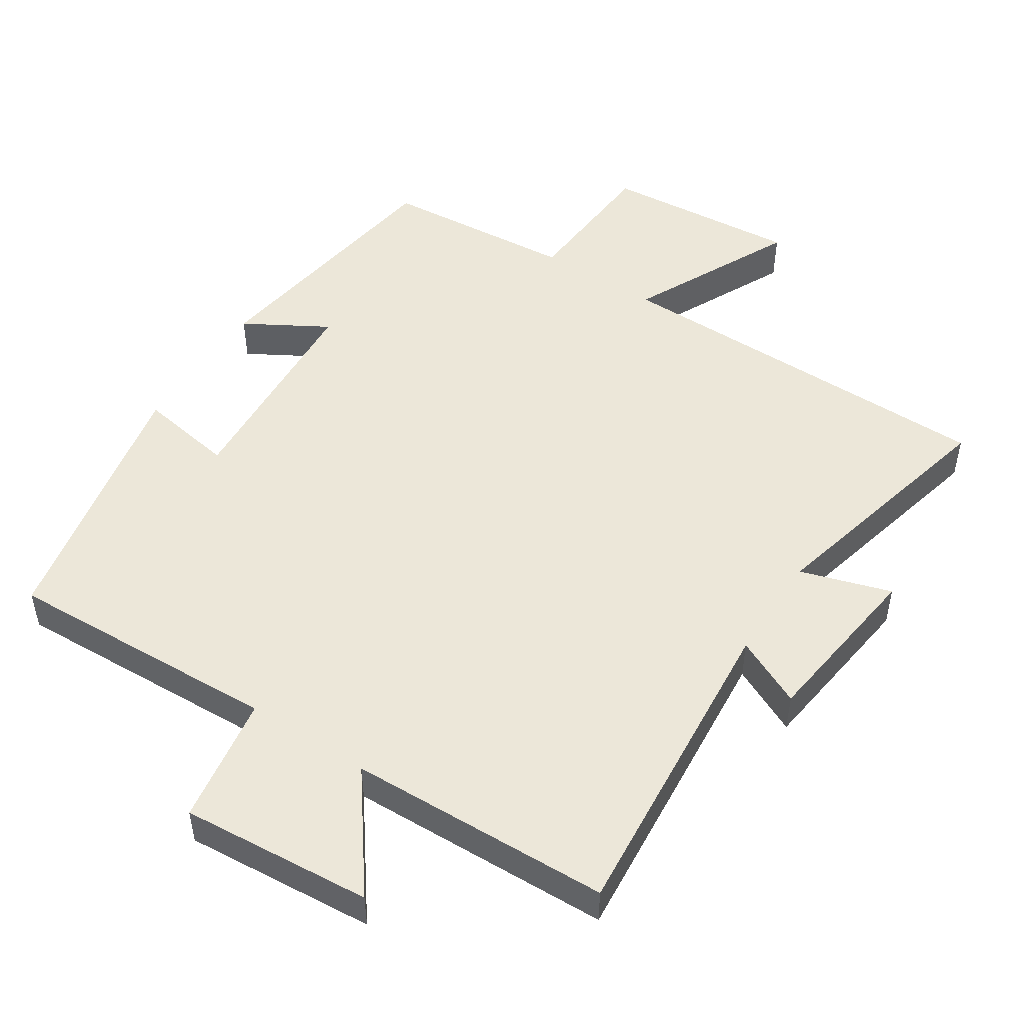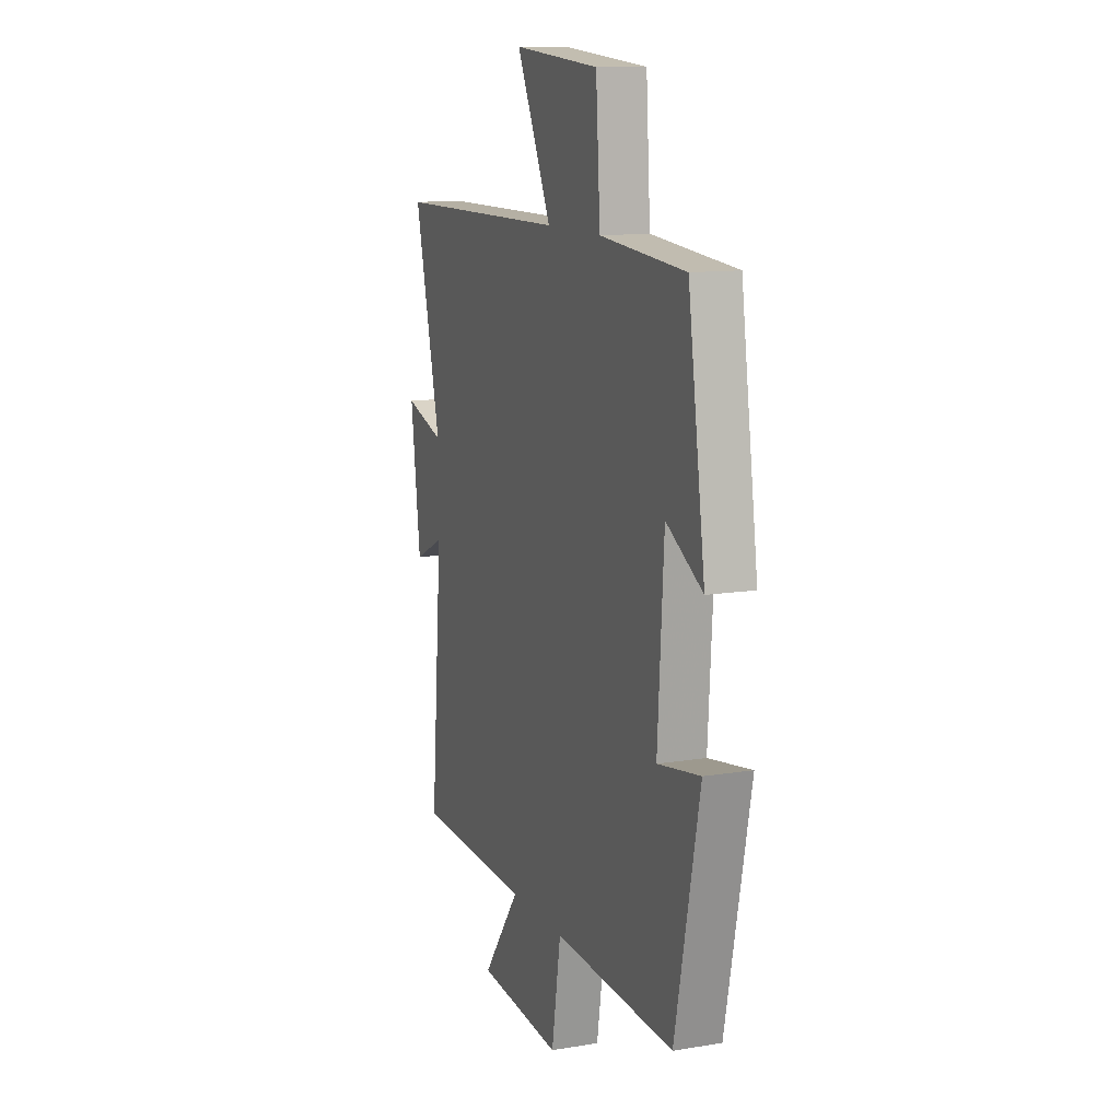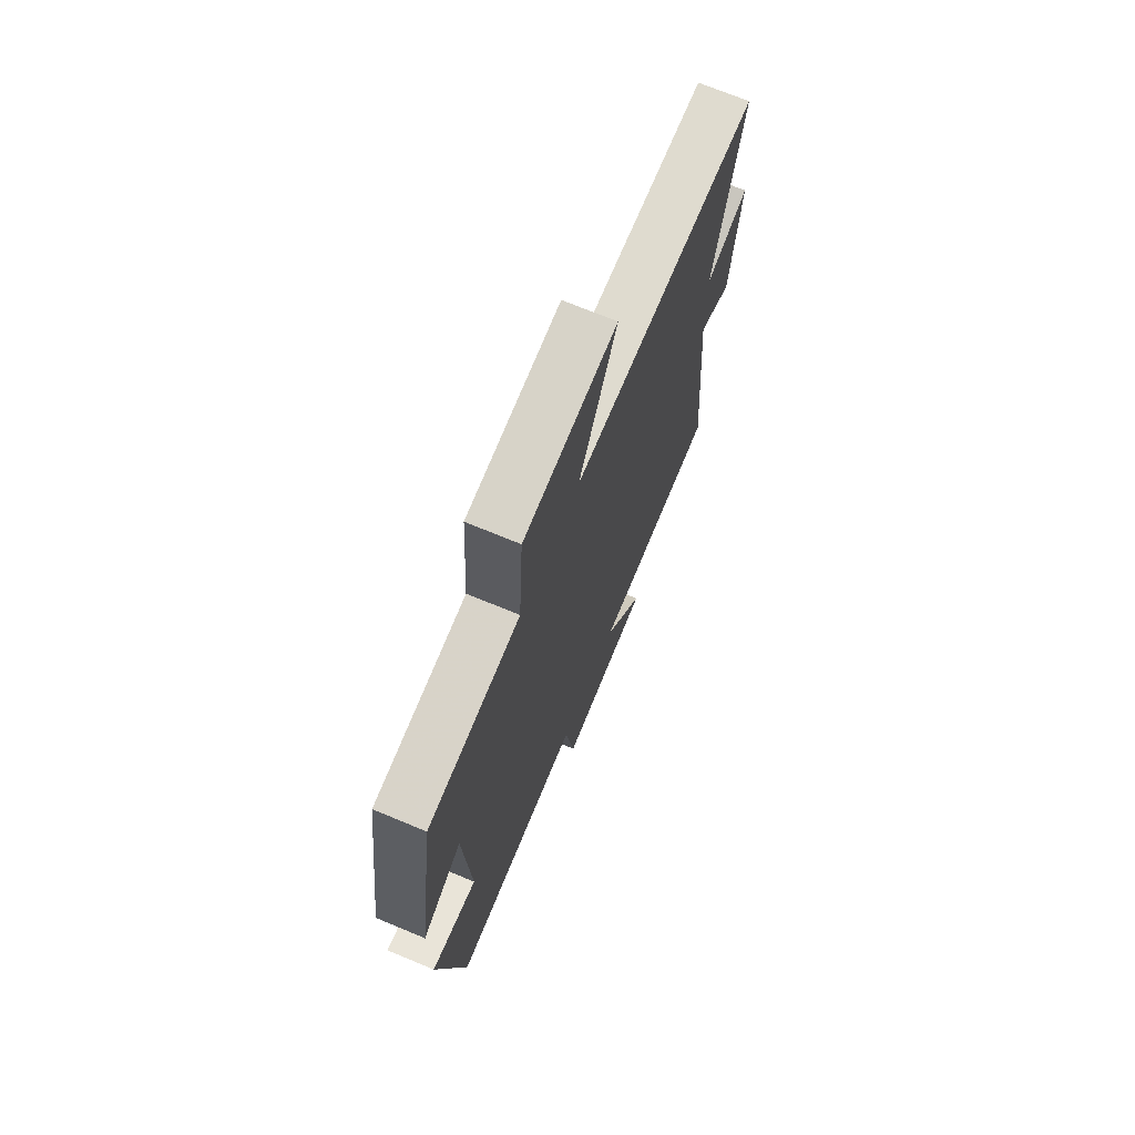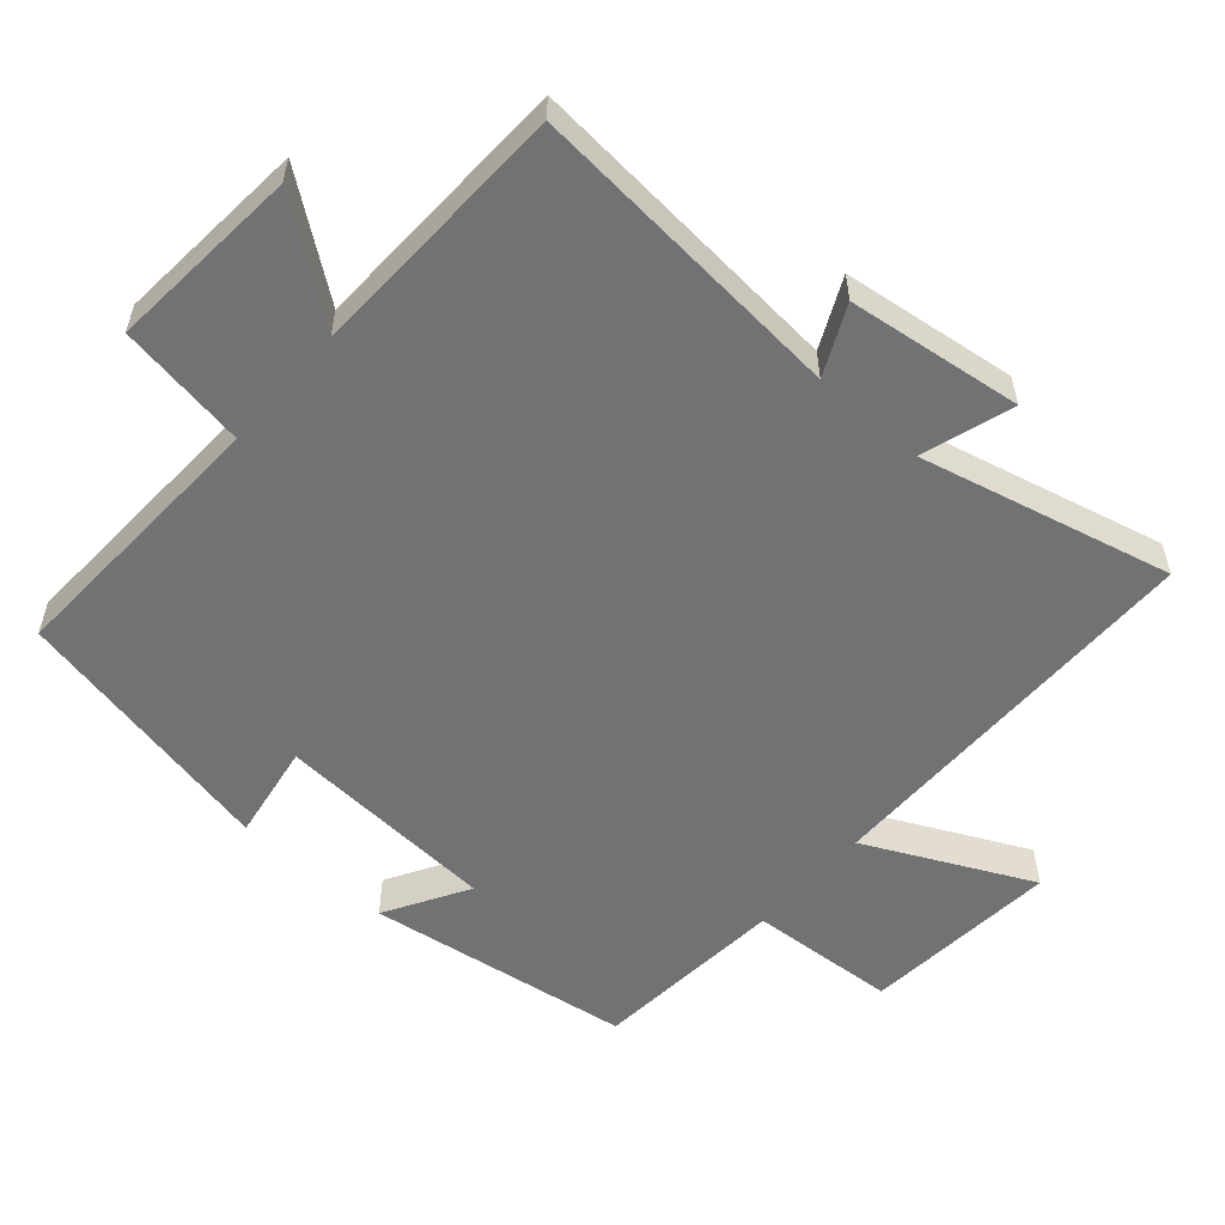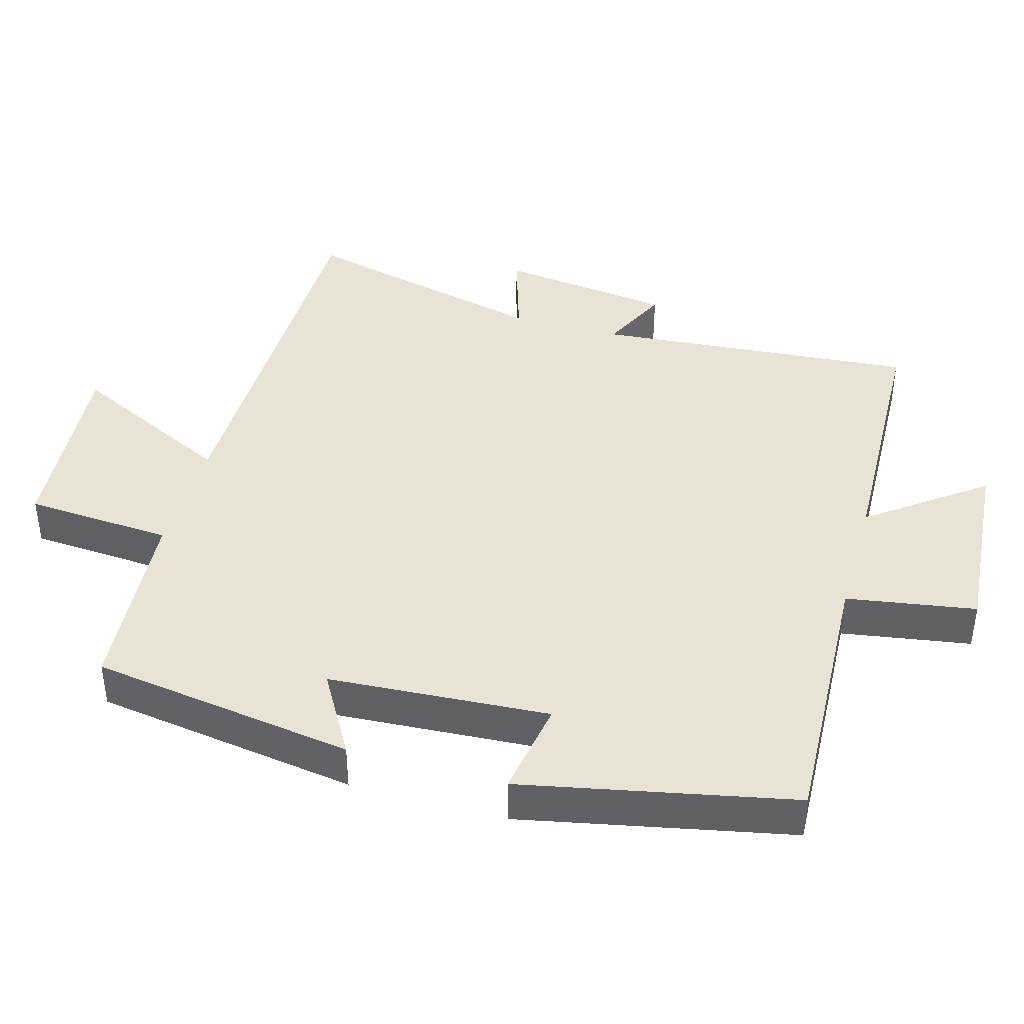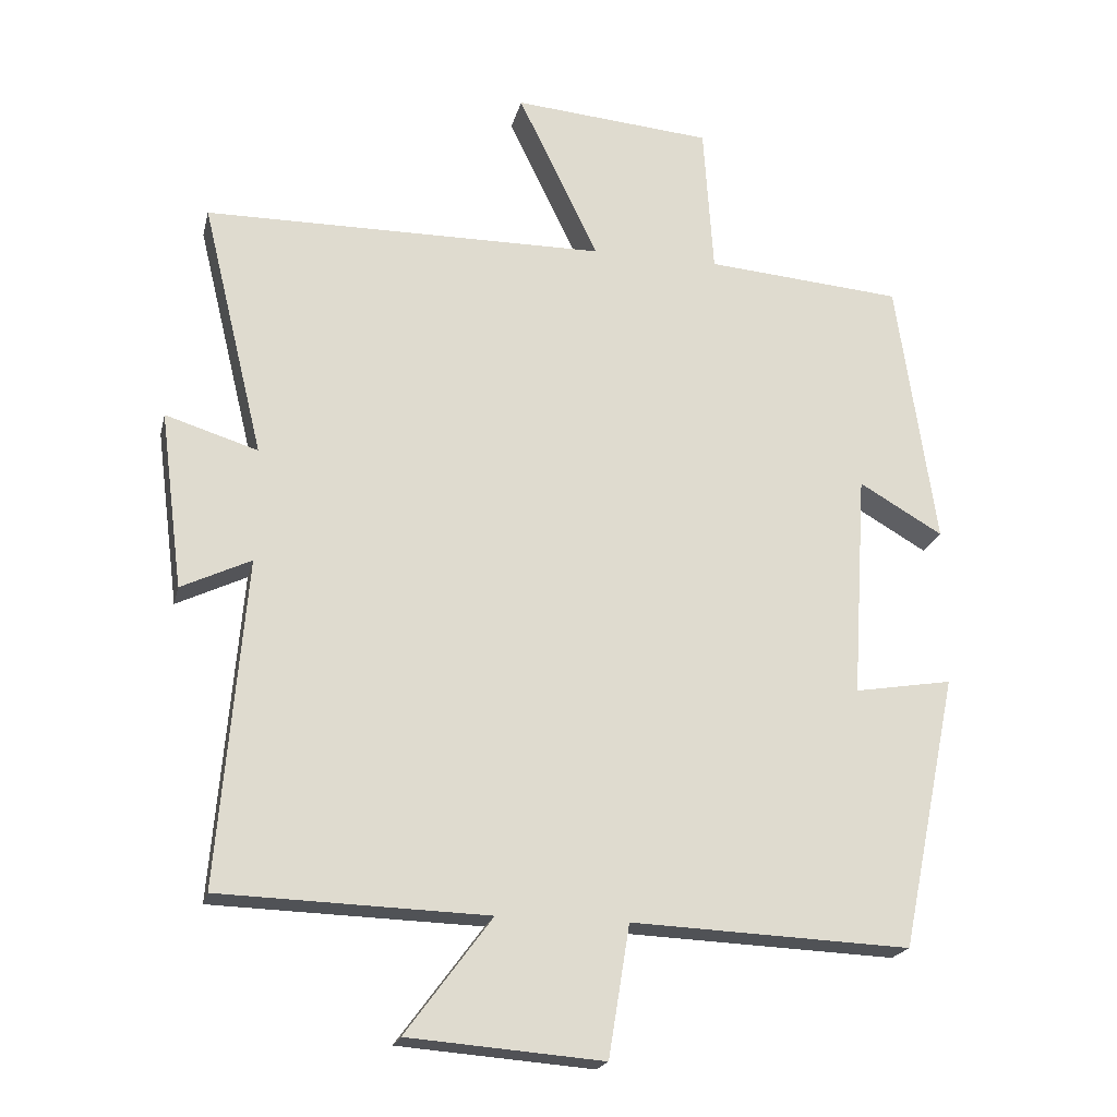
<metadata>
{"format":"obj","ext":"obj","renderer":"f3d","projection":"perspective","resolution":1024,"background":"white","views":[{"elev":49.9,"azim":-146.9,"up":"+Y"},{"elev":12.0,"azim":68.7,"up":"+Z"},{"elev":70.7,"azim":112.6,"up":"+Z"},{"elev":-55.6,"azim":-131.2,"up":"+Y"},{"elev":41.3,"azim":105.8,"up":"+Y"},{"elev":-20.3,"azim":-12.9,"up":"+Z"}]}
</metadata>
<code>
v -0.539 0.07 -0.488
v -0.5 0.07 -0.026
v -0.599 0.07 -0.073
v -0.631 0.07 0.177
v -0.5 0.07 0.136
v -0.587 0.07 0.496
v -0.017 0.07 0.5
v -0.131 0.07 0.736
v 0.151 0.07 0.712
v 0.165 0.07 0.5
v 0.444 0.07 0.477
v 0.5 0.07 0.097
v 0.381 0.07 0.166
v 0.361 0.07 -0.152
v 0.5 0.07 -0.129
v 0.42 0.07 -0.517
v 0.024 0.07 -0.5
v -0.006 0.07 -0.686
v -0.282 0.07 -0.664
v -0.16 0.07 -0.5
v -0.539 0 -0.488
v -0.5 0 -0.026
v -0.599 0 -0.073
v -0.631 0 0.177
v -0.5 0 0.136
v -0.587 0 0.496
v -0.017 0 0.5
v -0.131 0 0.736
v 0.151 0 0.712
v 0.165 0 0.5
v 0.444 0 0.477
v 0.5 0 0.097
v 0.381 0 0.166
v 0.361 0 -0.152
v 0.5 0 -0.129
v 0.42 0 -0.517
v 0.024 0 -0.5
v -0.006 0 -0.686
v -0.282 0 -0.664
v -0.16 0 -0.5
f 17 18 19 20
f 17 20 1 2
f 14 15 16 17
f 13 14 17 2
f 10 11 12 13
f 10 13 2
f 7 8 9 10
f 5 6 7 10
f 5 10 2 3
f 3 4 5
f 40 39 38 37
f 22 21 40 37
f 37 36 35 34
f 22 37 34 33
f 33 32 31 30
f 22 33 30
f 30 29 28 27
f 30 27 26 25
f 23 22 30 25
f 25 24 23
f 1 21 22 2
f 2 22 23 3
f 3 23 24 4
f 4 24 25 5
f 5 25 26 6
f 6 26 27 7
f 7 27 28 8
f 8 28 29 9
f 9 29 30 10
f 10 30 31 11
f 11 31 32 12
f 12 32 33 13
f 13 33 34 14
f 14 34 35 15
f 15 35 36 16
f 16 36 37 17
f 17 37 38 18
f 18 38 39 19
f 19 39 40 20
f 20 40 21 1

</code>
